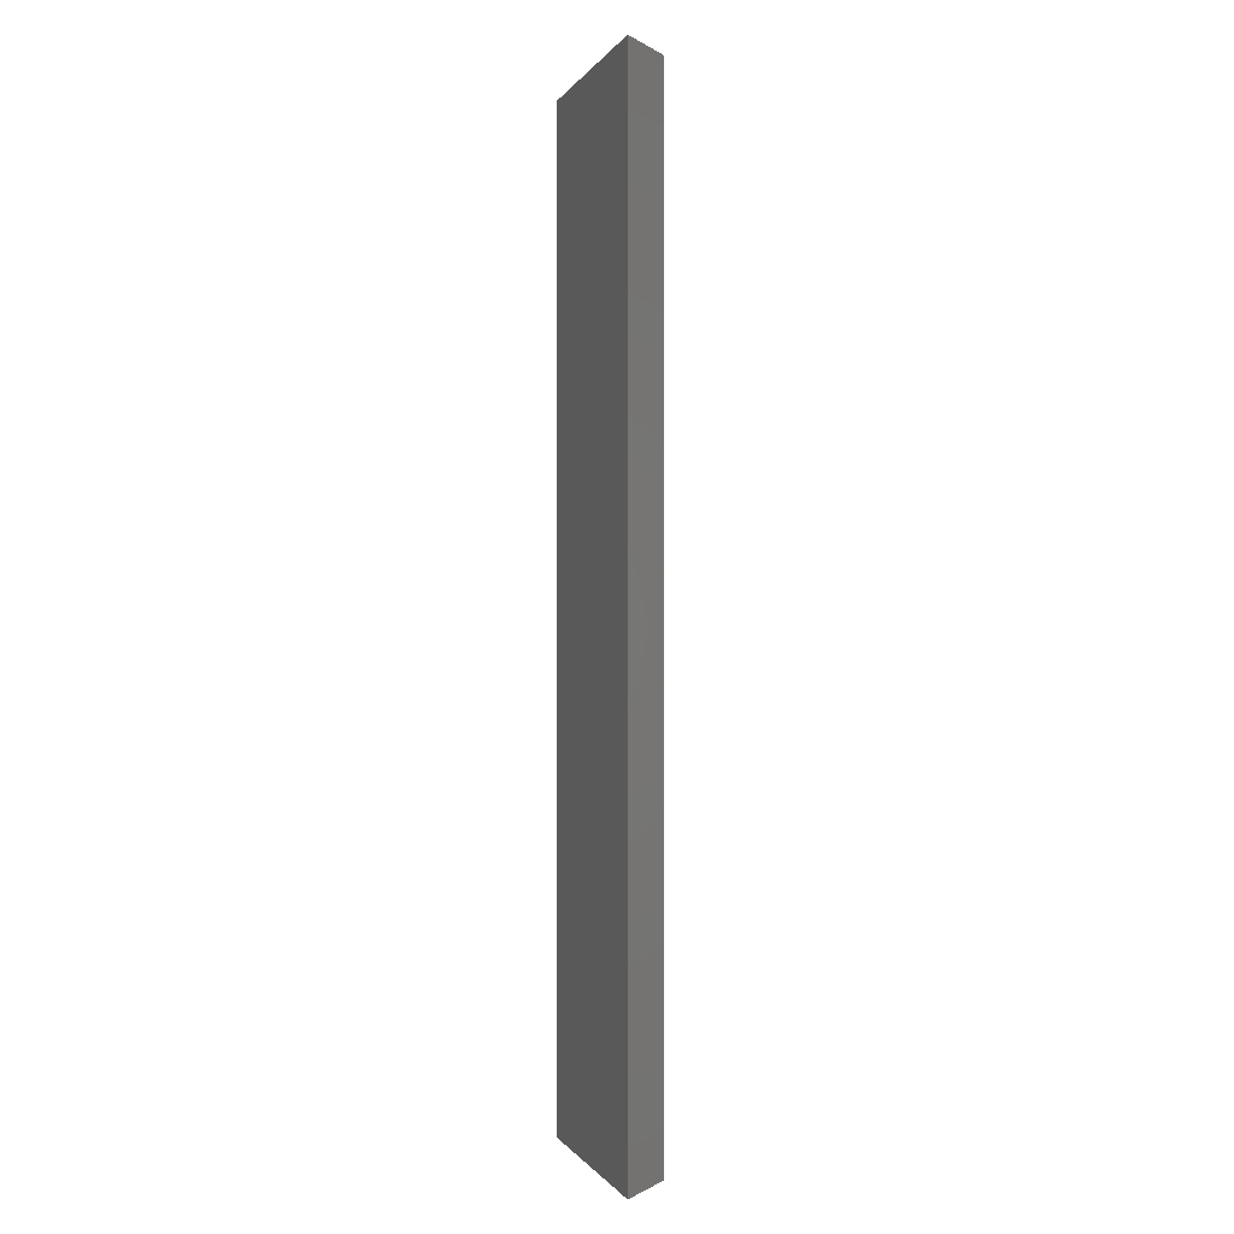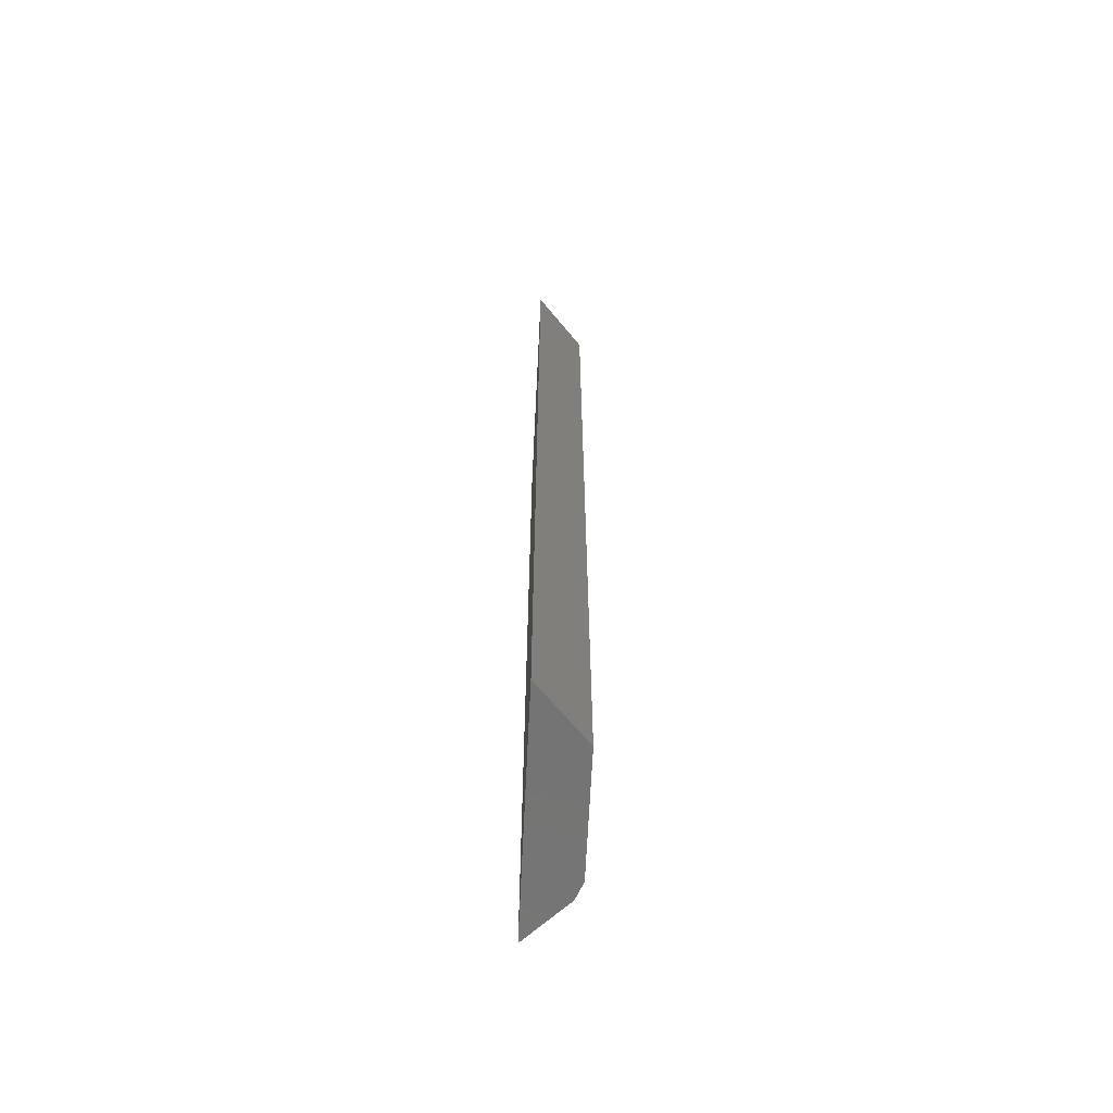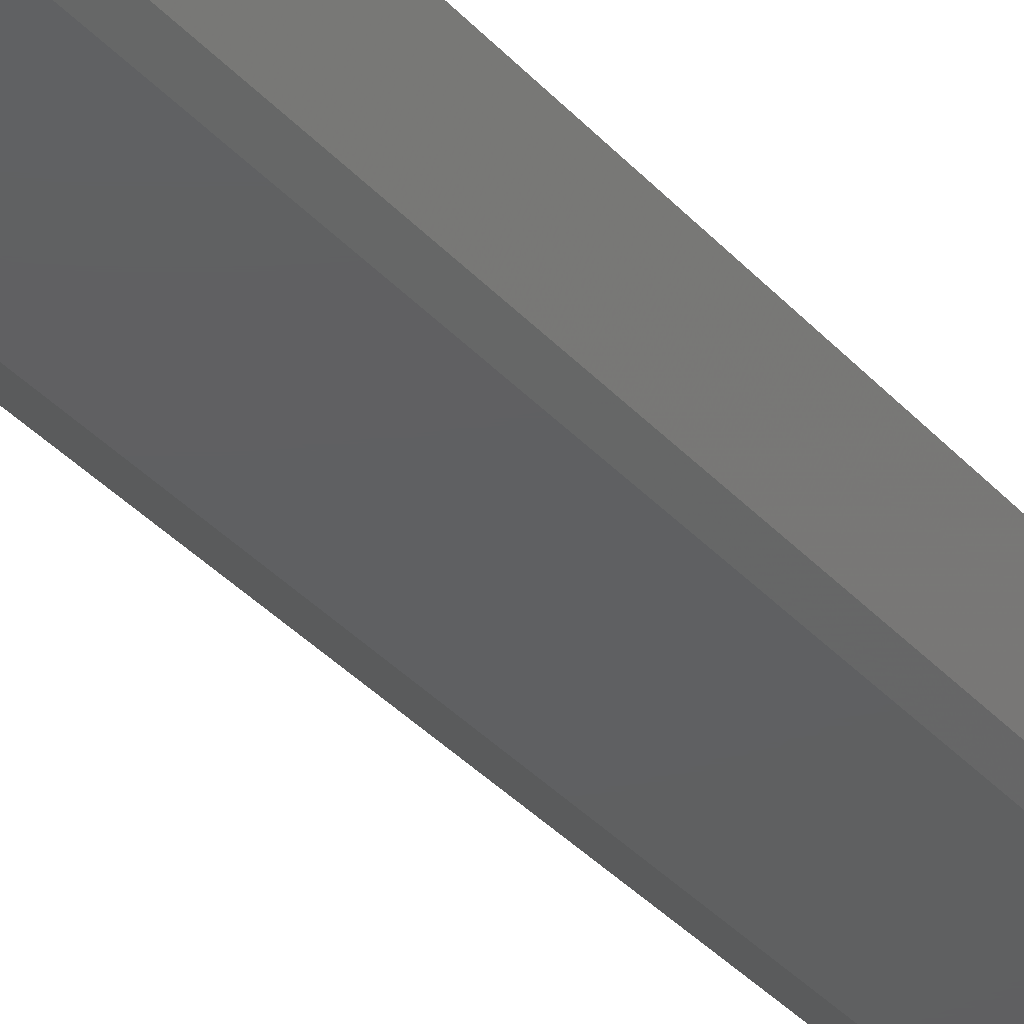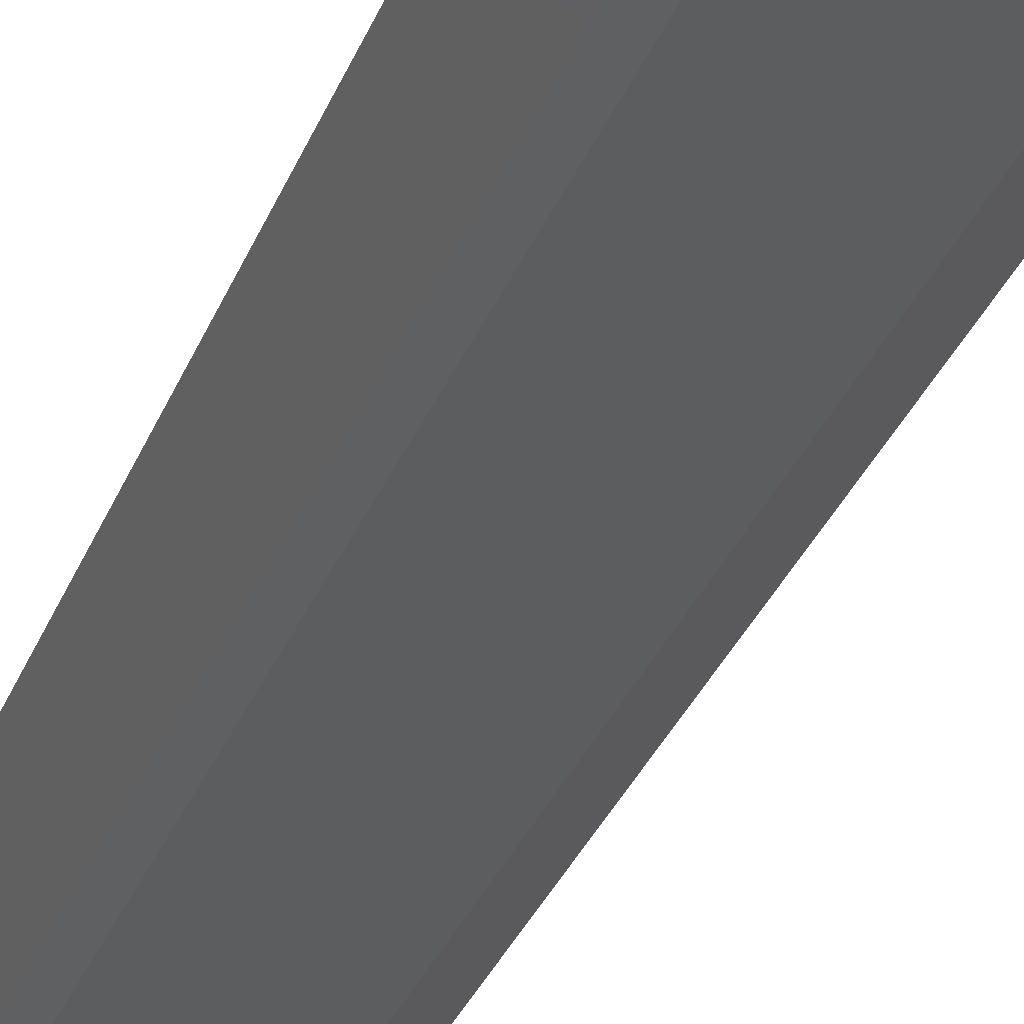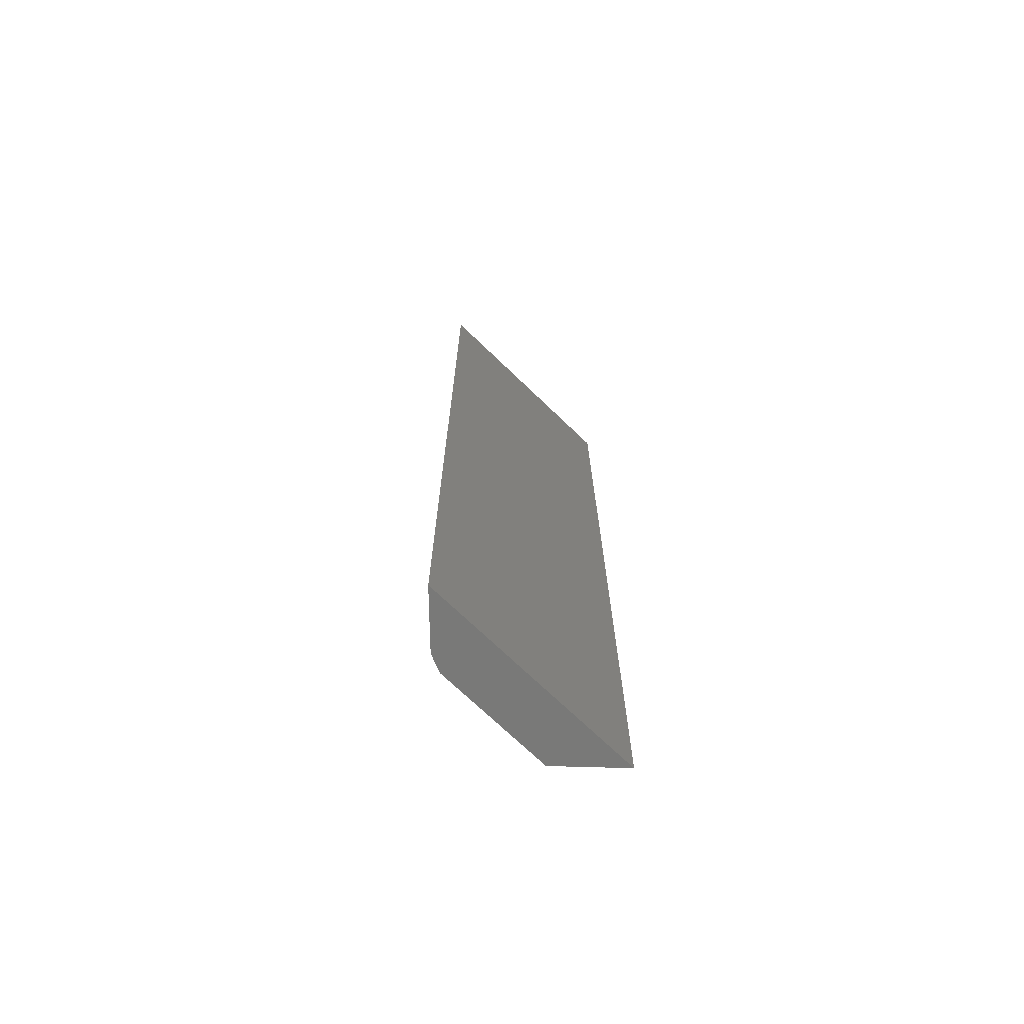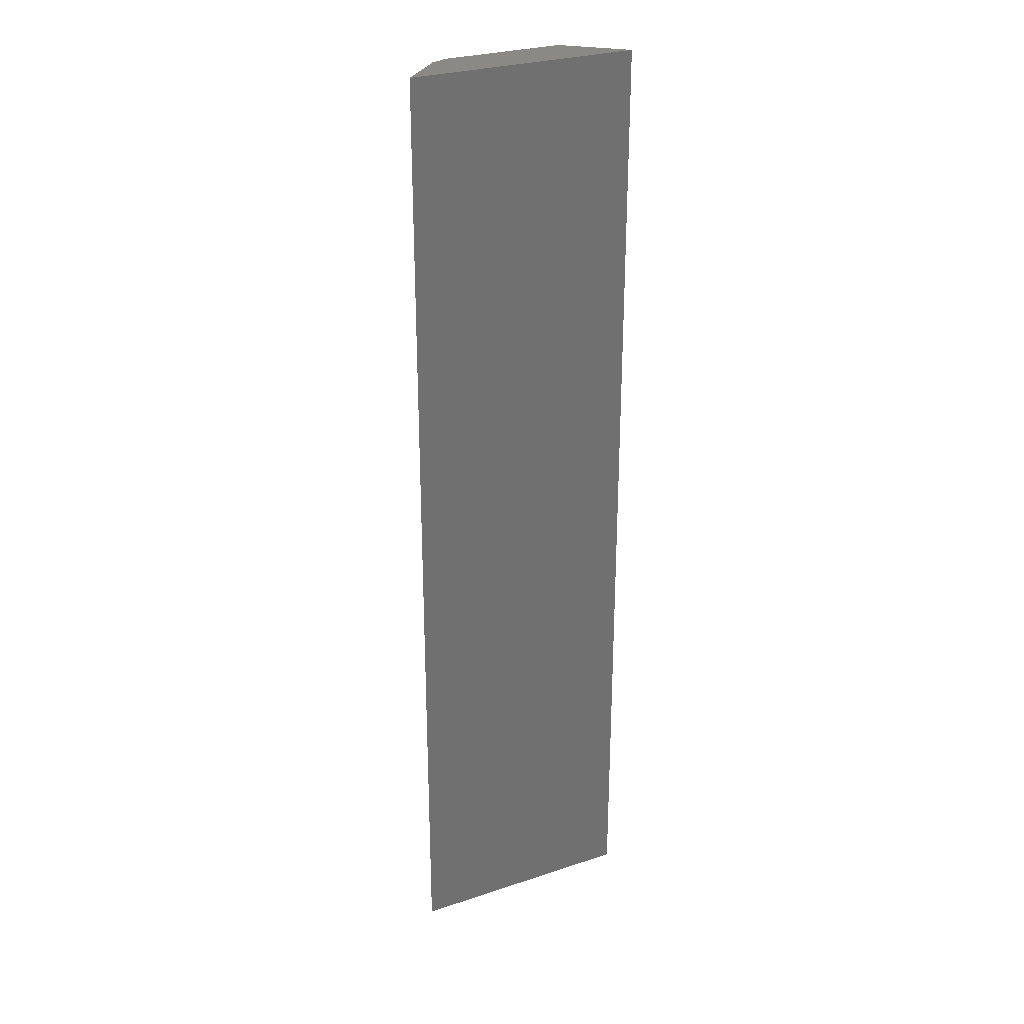
<metadata>
{"format":"stl","ext":"stl","renderer":"f3d","projection":"perspective","resolution":1024,"background":"white","views":[{"elev":-0.5,"azim":73.8,"up":"+Y"},{"elev":-66.0,"azim":87.2,"up":"+Y"},{"elev":-40.1,"azim":-141.6,"up":"+Z"},{"elev":-30.9,"azim":-18.6,"up":"+Z"},{"elev":-71.8,"azim":-43.9,"up":"+Y"},{"elev":28.0,"azim":-26.7,"up":"+Y"}]}
</metadata>
<code>
# stl→obj: 10 verts, 16 faces
v 0.08594 -0.75 0.03906
v -0.09375 -0.75 0.03906
v -0.06145 -0.75 0.006758
v -0.04811 -0.75 0.001234
v 0.04433 -0.75 0.001234
v 0.08594 9.975e-18 0.03906
v 0.04433 5.302e-18 0.001234
v -0.04811 1.712e-19 0.001234
v -0.06145 -2.242e-19 0.006758
v -0.09375 0 0.03906
f 1 2 3
f 1 3 4
f 1 4 5
f 6 7 8
f 6 8 9
f 6 9 10
f 8 7 4
f 4 7 5
f 10 9 2
f 2 9 3
f 3 9 4
f 4 9 8
f 6 10 1
f 1 10 2
f 7 6 5
f 5 6 1

</code>
